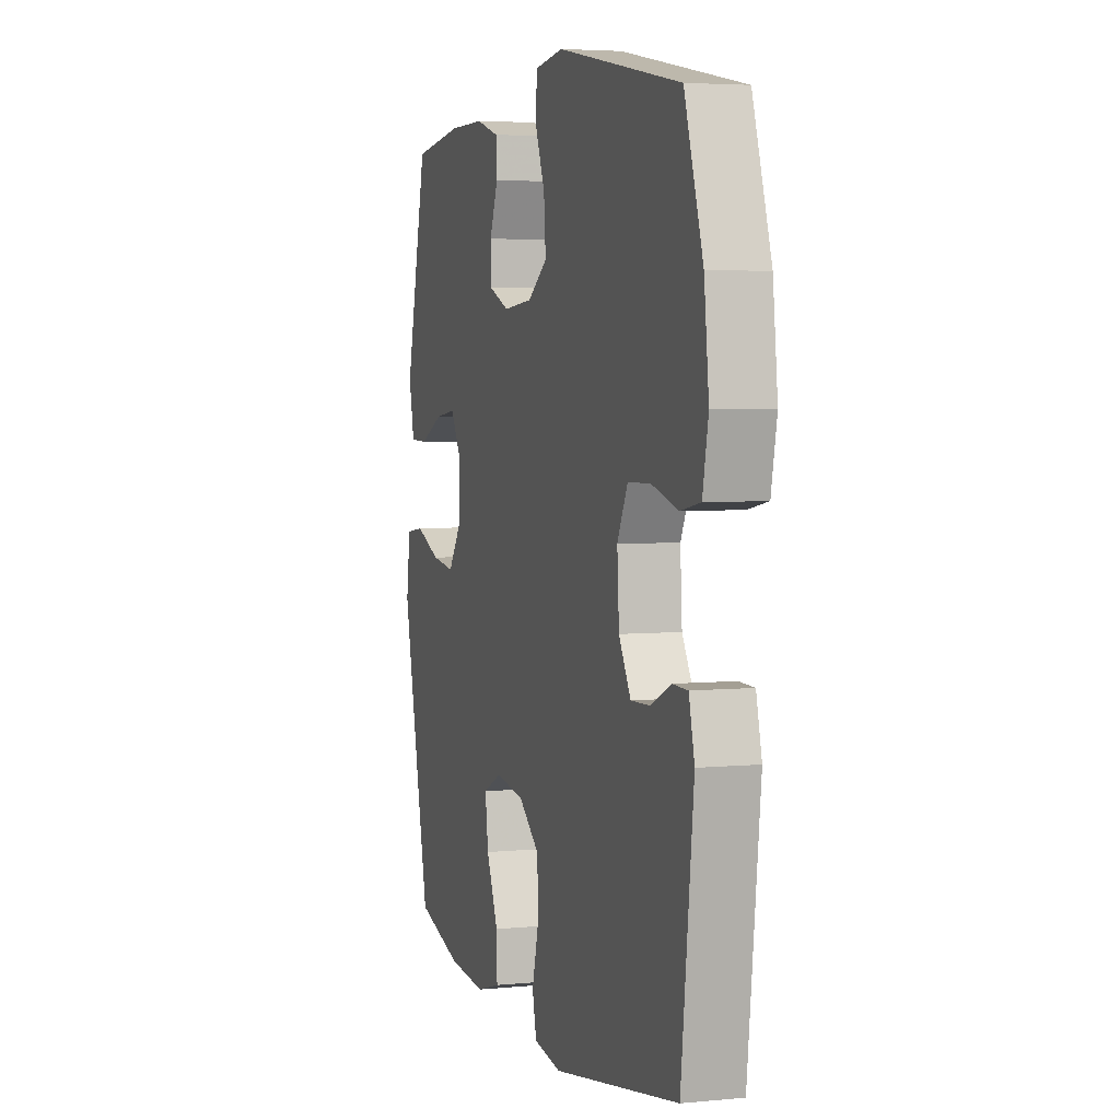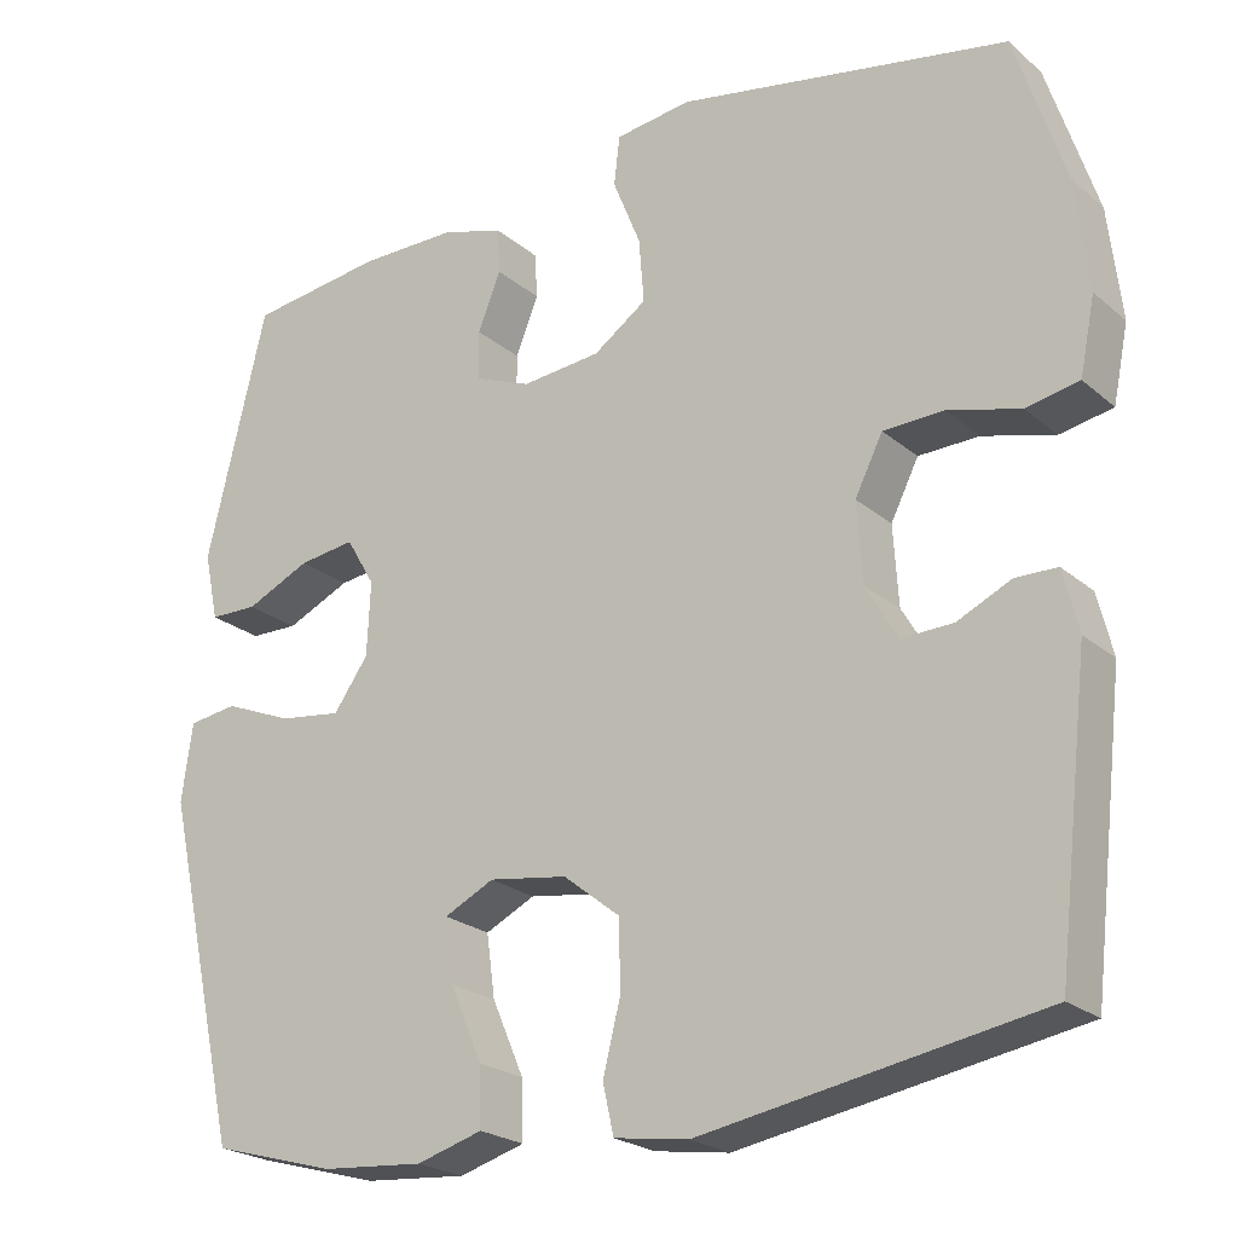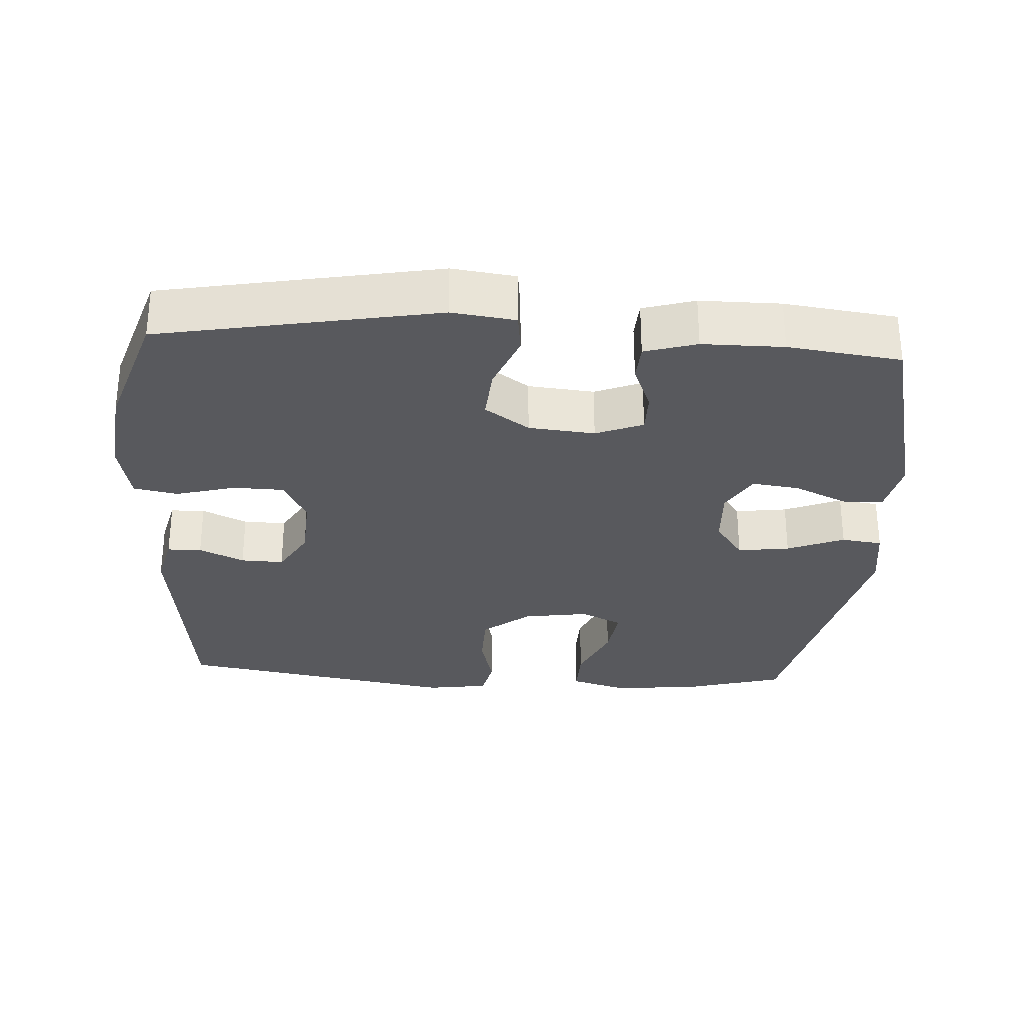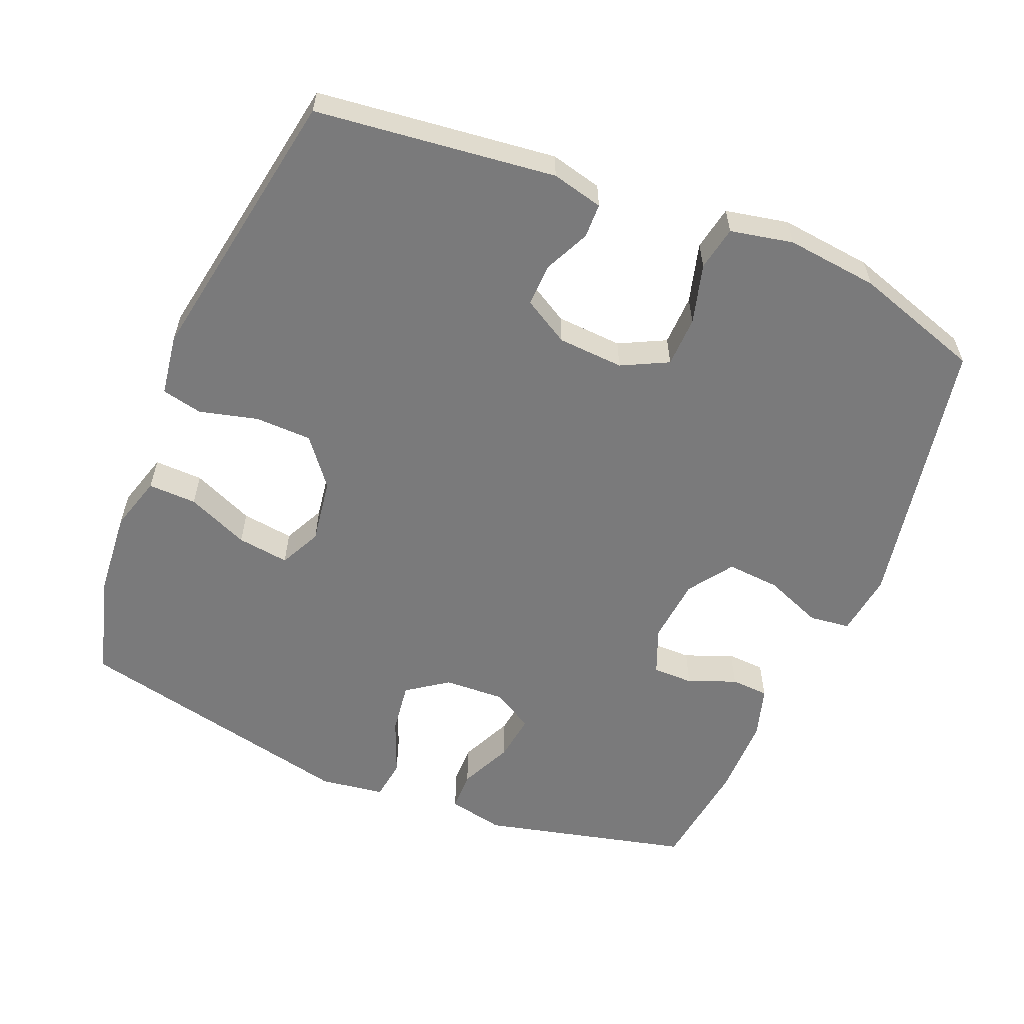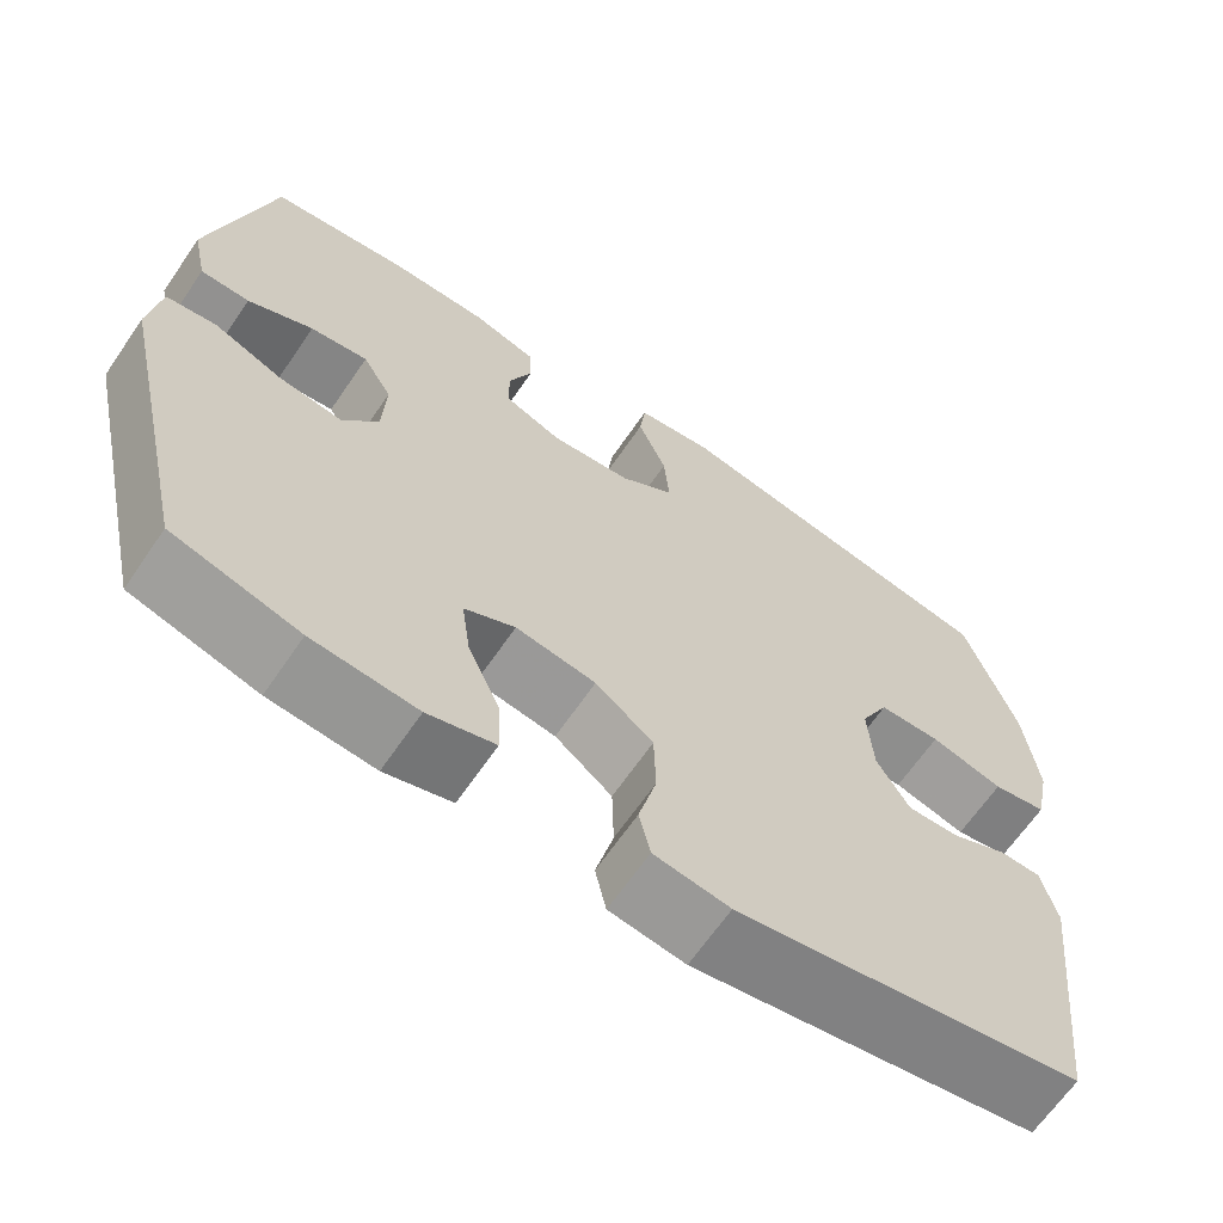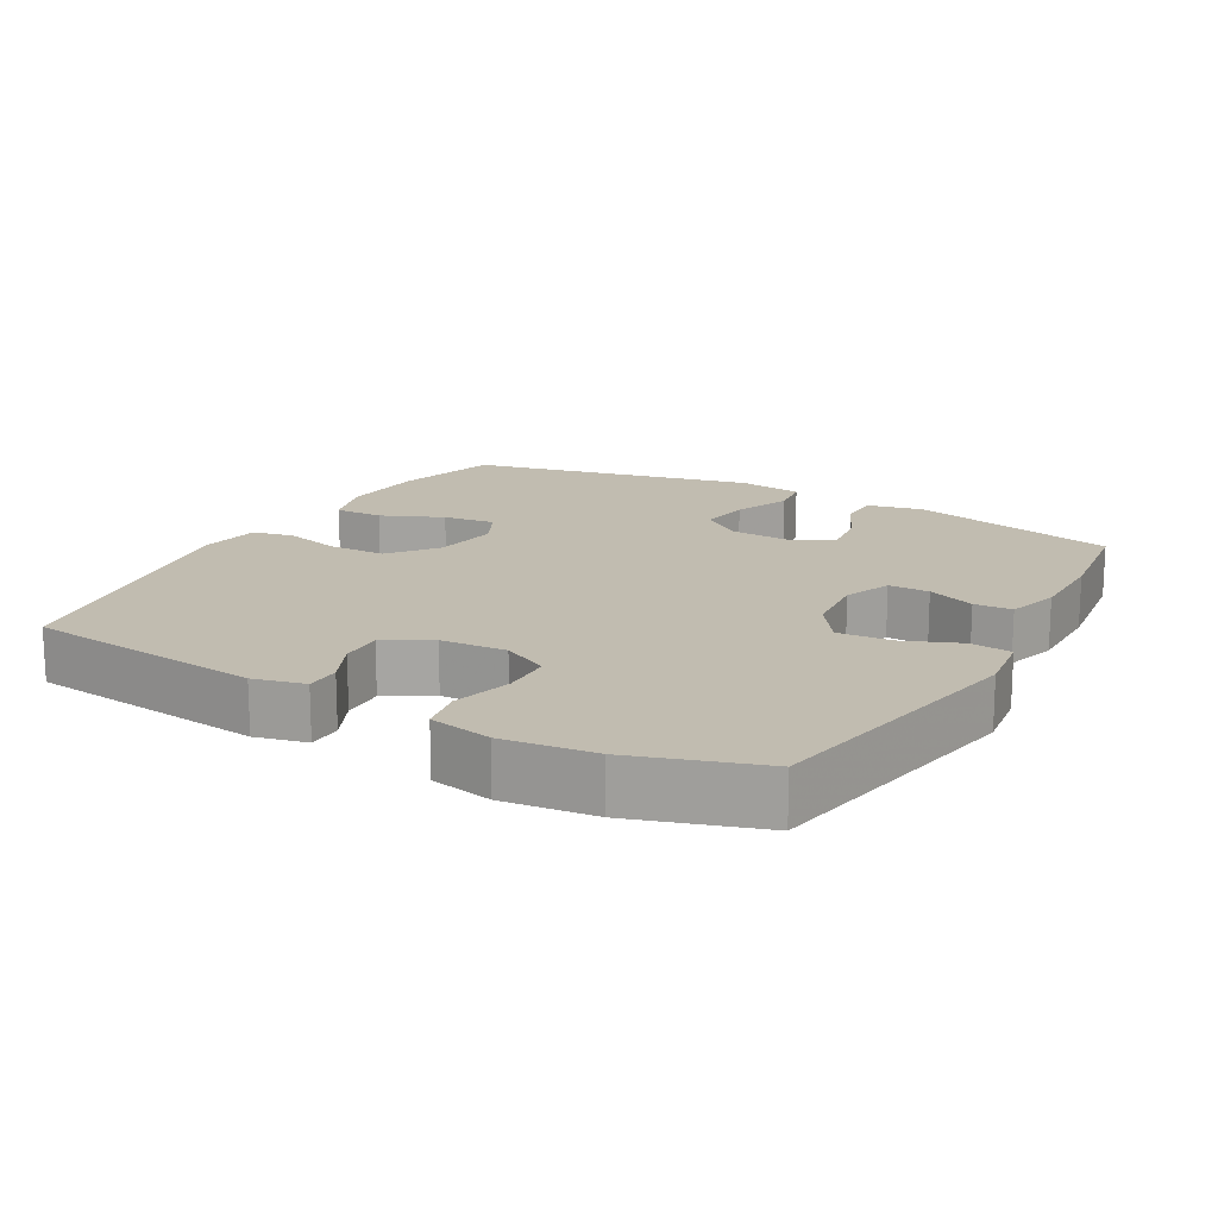
<metadata>
{"format":"obj","ext":"obj","renderer":"f3d","projection":"perspective","resolution":1024,"background":"white","views":[{"elev":4.4,"azim":-107.4,"up":"+Z"},{"elev":-22.7,"azim":-144.6,"up":"+Z"},{"elev":-29.8,"azim":-3.4,"up":"+Y"},{"elev":-58.1,"azim":-112.4,"up":"+Y"},{"elev":-65.6,"azim":145.6,"up":"+Z"},{"elev":16.4,"azim":-60.5,"up":"+Y"}]}
</metadata>
<code>
v -0.5 0.07 -0.5
v -0.539 0.07 -0.159
v -0.521 0.07 -0.086
v -0.472 0.07 -0.085
v -0.408 0.07 -0.115
v -0.347 0.07 -0.117
v -0.309 0.07 -0.052
v -0.303 0.07 0.042
v -0.336 0.07 0.108
v -0.408 0.07 0.11
v -0.493 0.07 0.087
v -0.556 0.07 0.099
v -0.574 0.07 0.188
v -0.559 0.07 0.319
v -0.5 0.07 0.5
v -0.107 0.07 0.573
v -0.017 0.07 0.561
v -0.01 0.07 0.503
v -0.043 0.07 0.421
v -0.049 0.07 0.345
v 0.014 0.07 0.301
v 0.108 0.07 0.292
v 0.175 0.07 0.319
v 0.175 0.07 0.377
v 0.148 0.07 0.445
v 0.151 0.07 0.499
v 0.225 0.07 0.521
v 0.34 0.07 0.521
v 0.5 0.07 0.5
v 0.571 0.07 0.204
v 0.554 0.07 0.124
v 0.497 0.07 0.123
v 0.421 0.07 0.158
v 0.354 0.07 0.167
v 0.32 0.07 0.109
v 0.324 0.07 0.022
v 0.365 0.07 -0.036
v 0.439 0.07 -0.026
v 0.52 0.07 0.007
v 0.578 0.07 -0.001
v 0.591 0.07 -0.093
v 0.5 0.07 -0.5
v 0.353 0.07 -0.541
v 0.231 0.07 -0.551
v 0.153 0.07 -0.528
v 0.155 0.07 -0.459
v 0.193 0.07 -0.371
v 0.203 0.07 -0.297
v 0.144 0.07 -0.268
v 0.051 0.07 -0.282
v -0.016 0.07 -0.335
v -0.018 0.07 -0.416
v 0.003 0.07 -0.499
v -0.01 0.07 -0.557
v -0.098 0.07 -0.57
v -0.5 0 -0.5
v -0.539 0 -0.159
v -0.521 0 -0.086
v -0.472 0 -0.085
v -0.408 0 -0.115
v -0.347 0 -0.117
v -0.309 0 -0.052
v -0.303 0 0.042
v -0.336 0 0.108
v -0.408 0 0.11
v -0.493 0 0.087
v -0.556 0 0.099
v -0.574 0 0.188
v -0.559 0 0.319
v -0.5 0 0.5
v -0.107 0 0.573
v -0.017 0 0.561
v -0.01 0 0.503
v -0.043 0 0.421
v -0.049 0 0.345
v 0.014 0 0.301
v 0.108 0 0.292
v 0.175 0 0.319
v 0.175 0 0.377
v 0.148 0 0.445
v 0.151 0 0.499
v 0.225 0 0.521
v 0.34 0 0.521
v 0.5 0 0.5
v 0.571 0 0.204
v 0.554 0 0.124
v 0.497 0 0.123
v 0.421 0 0.158
v 0.354 0 0.167
v 0.32 0 0.109
v 0.324 0 0.022
v 0.365 0 -0.036
v 0.439 0 -0.026
v 0.52 0 0.007
v 0.578 0 -0.001
v 0.591 0 -0.093
v 0.5 0 -0.5
v 0.353 0 -0.541
v 0.231 0 -0.551
v 0.153 0 -0.528
v 0.155 0 -0.459
v 0.193 0 -0.371
v 0.203 0 -0.297
v 0.144 0 -0.268
v 0.051 0 -0.282
v -0.016 0 -0.335
v -0.018 0 -0.416
v 0.003 0 -0.499
v -0.01 0 -0.557
v -0.098 0 -0.57
f 3 4 5
f 2 3 5
f 1 2 5
f 55 1 5
f 54 55 5
f 53 54 5
f 52 53 5
f 51 52 5 6
f 50 51 6 7
f 49 50 7 8
f 48 49 8 9
f 45 46 47
f 44 45 47
f 43 44 47
f 42 43 47
f 41 42 47
f 40 41 47
f 39 40 47
f 38 39 47
f 37 38 47 48
f 36 37 48 9
f 31 32 33
f 30 31 33
f 29 30 33
f 28 29 33
f 27 28 33
f 26 27 33
f 25 26 33
f 24 25 33
f 23 24 33 34
f 22 23 34 35
f 17 18 19
f 16 17 19
f 15 16 19
f 14 15 19
f 13 14 19
f 12 13 19
f 11 12 19
f 10 11 19
f 9 10 19 20
f 35 36 9
f 22 35 9
f 21 22 9
f 9 20 21
f 60 59 58
f 60 58 57
f 60 57 56
f 60 56 110
f 60 110 109
f 60 109 108
f 60 108 107
f 61 60 107 106
f 62 61 106 105
f 63 62 105 104
f 64 63 104 103
f 102 101 100
f 102 100 99
f 102 99 98
f 102 98 97
f 102 97 96
f 102 96 95
f 102 95 94
f 102 94 93
f 103 102 93 92
f 64 103 92 91
f 88 87 86
f 88 86 85
f 88 85 84
f 88 84 83
f 88 83 82
f 88 82 81
f 88 81 80
f 88 80 79
f 89 88 79 78
f 90 89 78 77
f 74 73 72
f 74 72 71
f 74 71 70
f 74 70 69
f 74 69 68
f 74 68 67
f 74 67 66
f 74 66 65
f 75 74 65 64
f 64 91 90
f 64 90 77
f 64 77 76
f 76 75 64
f 1 56 57 2
f 2 57 58 3
f 3 58 59 4
f 4 59 60 5
f 5 60 61 6
f 6 61 62 7
f 7 62 63 8
f 8 63 64 9
f 9 64 65 10
f 10 65 66 11
f 11 66 67 12
f 12 67 68 13
f 13 68 69 14
f 14 69 70 15
f 15 70 71 16
f 16 71 72 17
f 17 72 73 18
f 18 73 74 19
f 19 74 75 20
f 20 75 76 21
f 21 76 77 22
f 22 77 78 23
f 23 78 79 24
f 24 79 80 25
f 25 80 81 26
f 26 81 82 27
f 27 82 83 28
f 28 83 84 29
f 29 84 85 30
f 30 85 86 31
f 31 86 87 32
f 32 87 88 33
f 33 88 89 34
f 34 89 90 35
f 35 90 91 36
f 36 91 92 37
f 37 92 93 38
f 38 93 94 39
f 39 94 95 40
f 40 95 96 41
f 41 96 97 42
f 42 97 98 43
f 43 98 99 44
f 44 99 100 45
f 45 100 101 46
f 46 101 102 47
f 47 102 103 48
f 48 103 104 49
f 49 104 105 50
f 50 105 106 51
f 51 106 107 52
f 52 107 108 53
f 53 108 109 54
f 54 109 110 55
f 55 110 56 1

</code>
